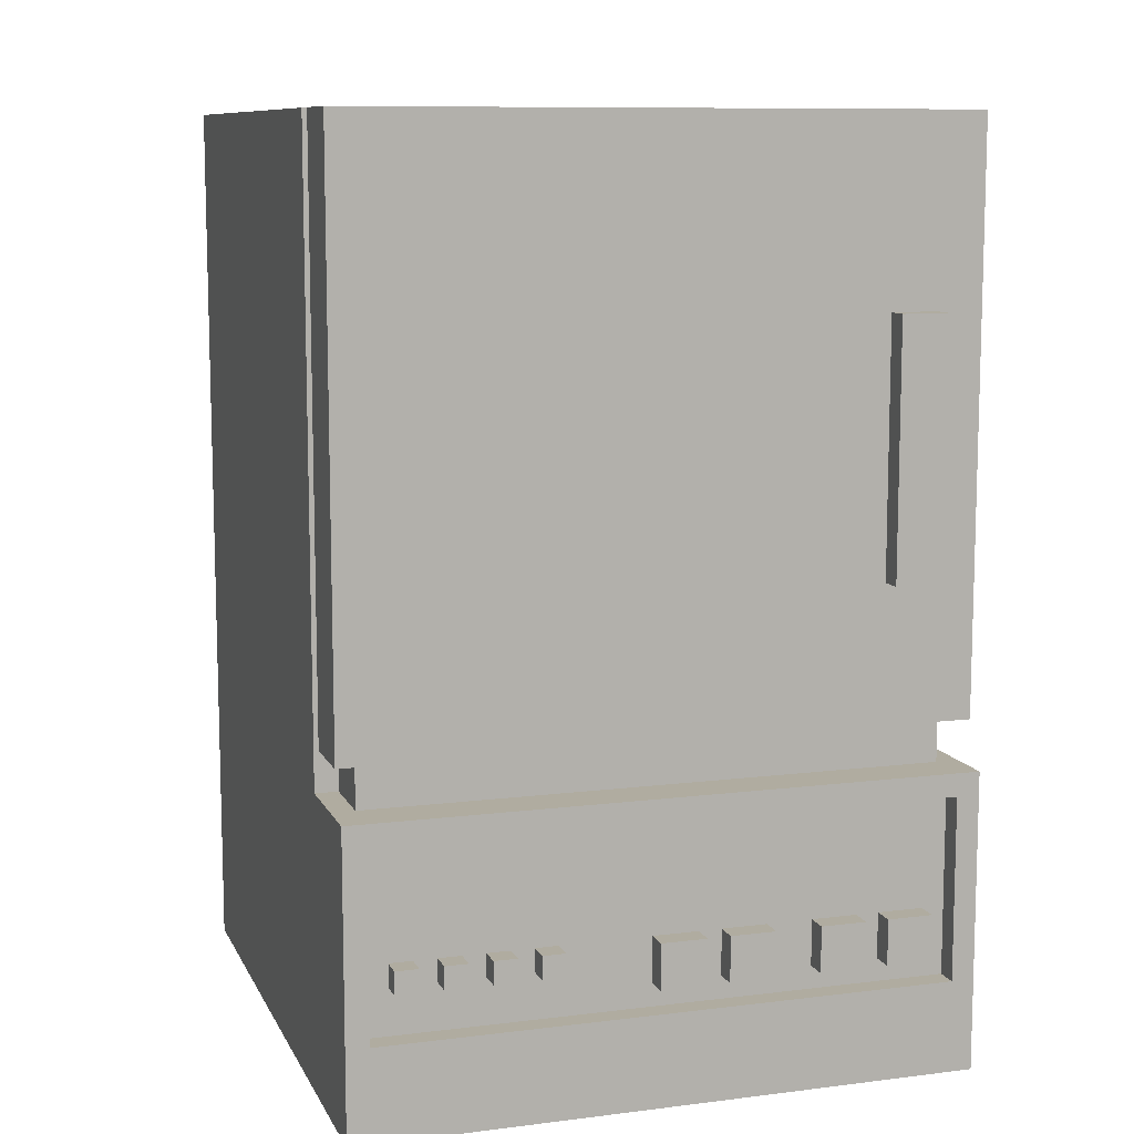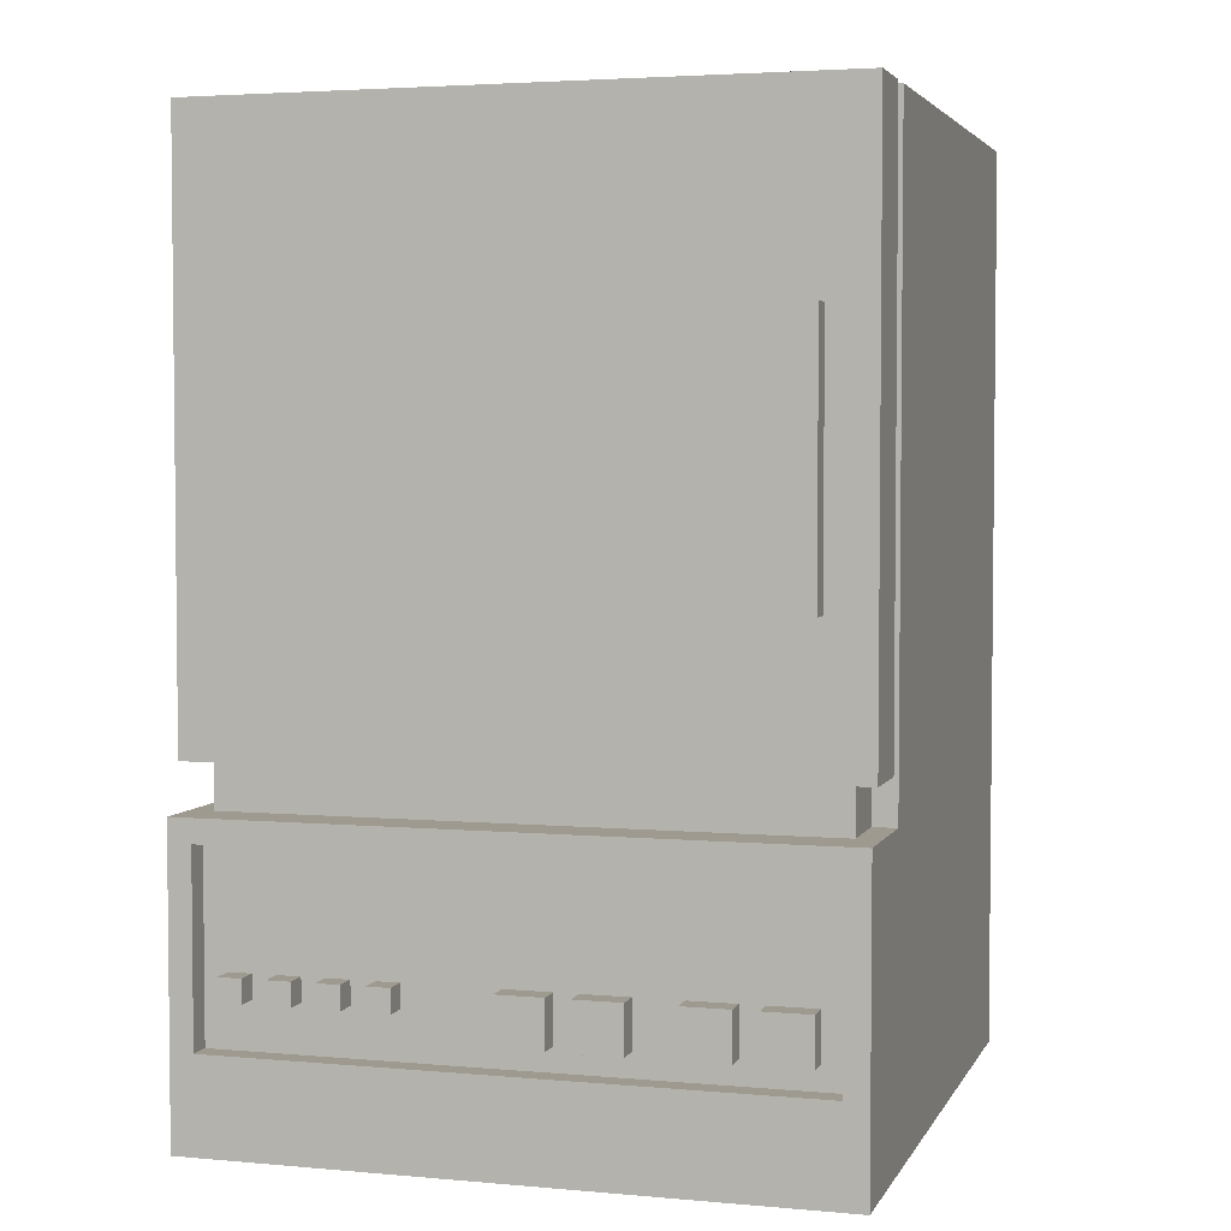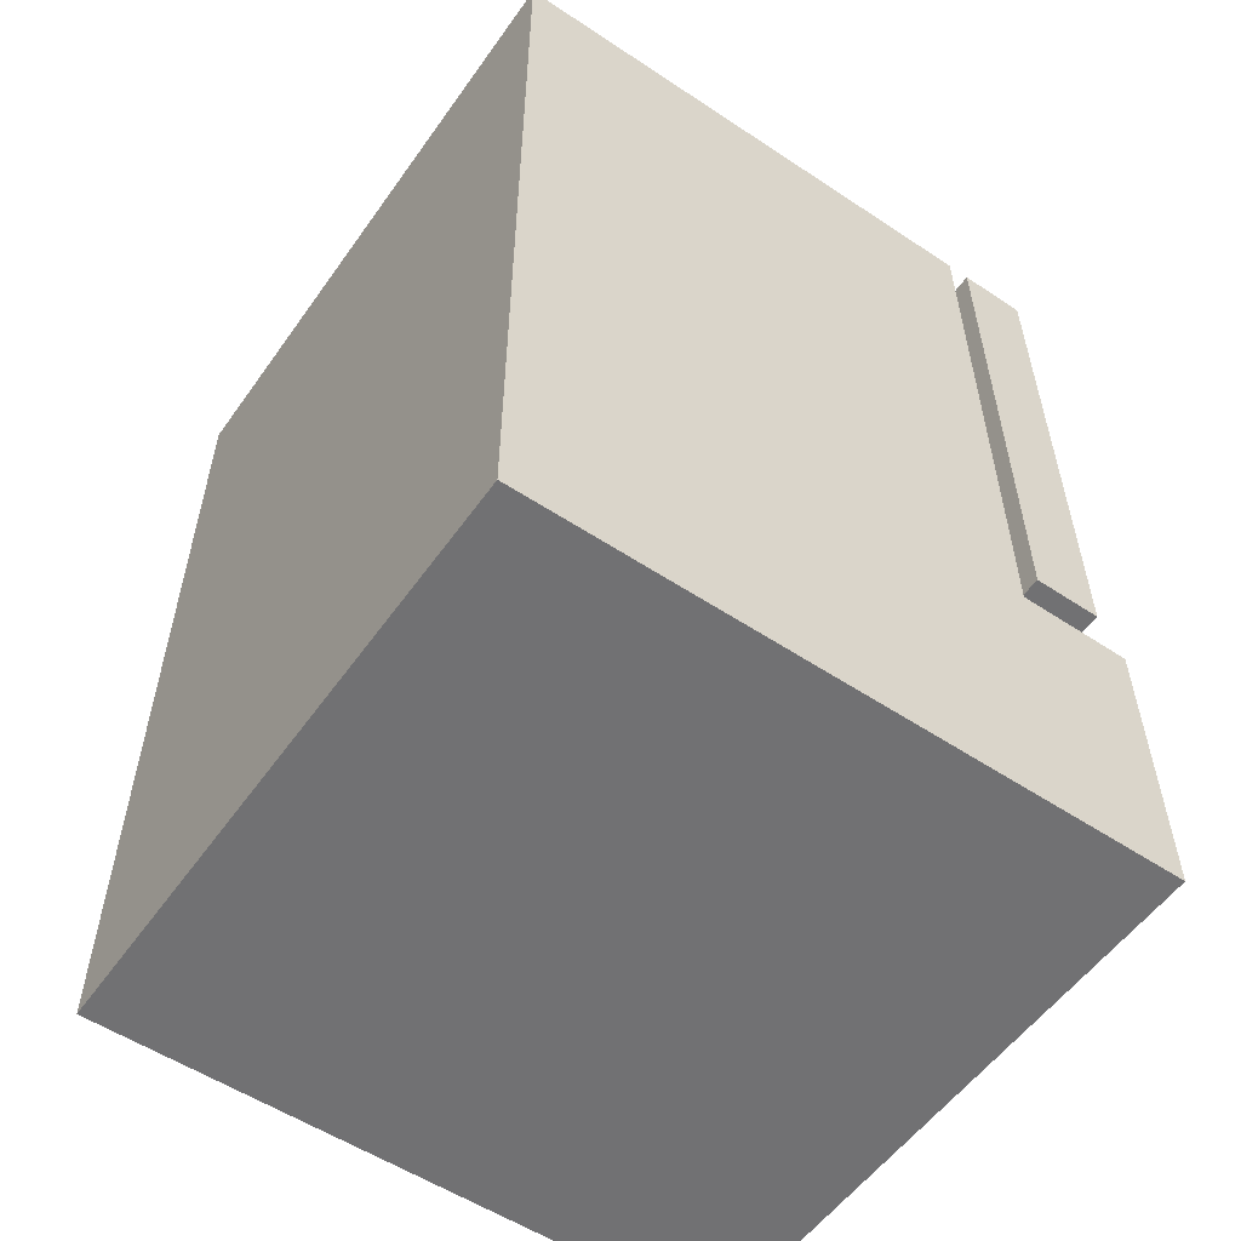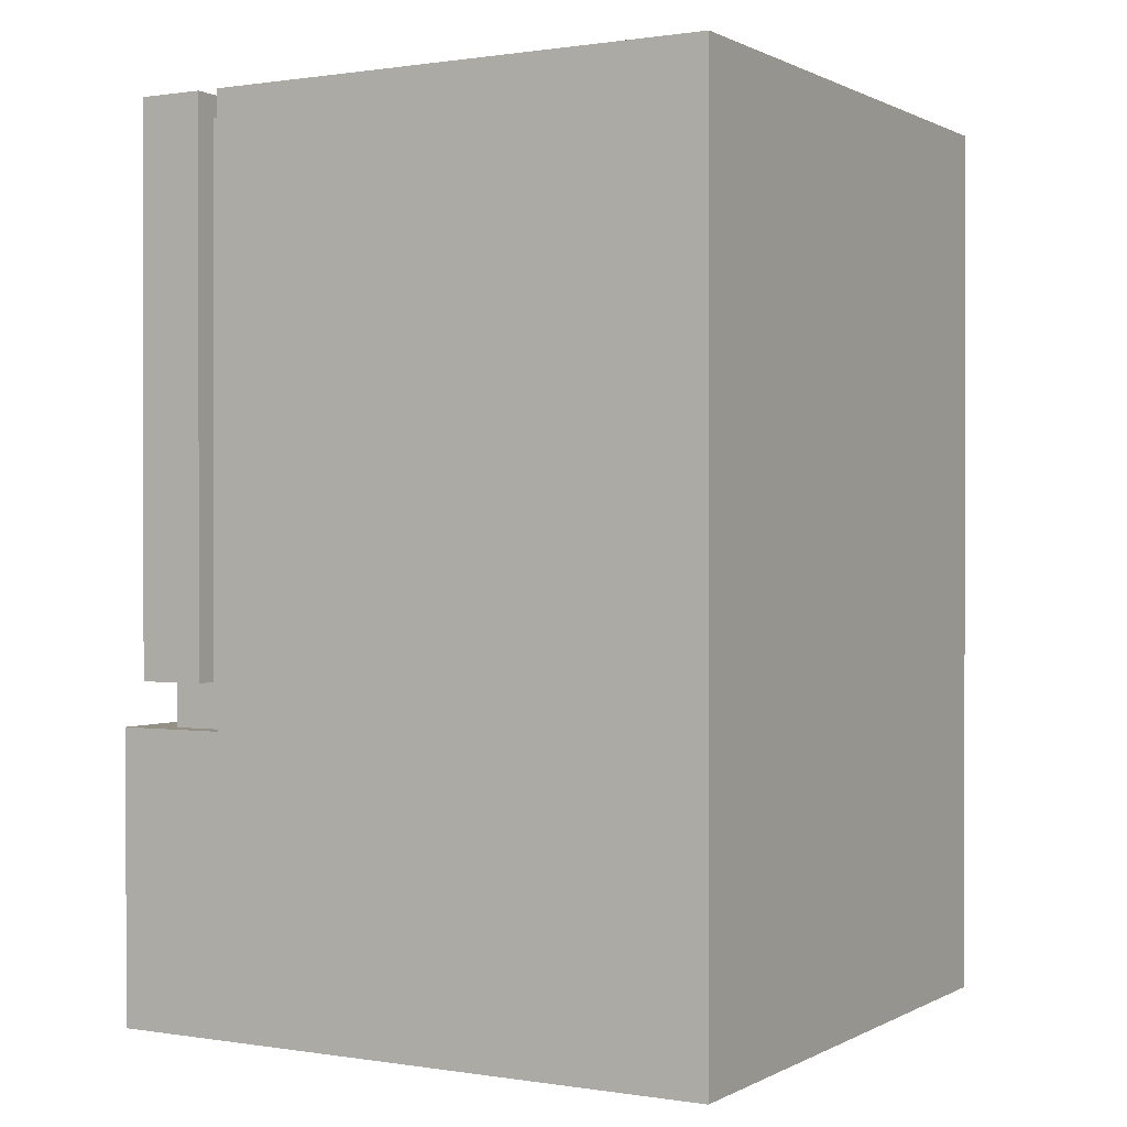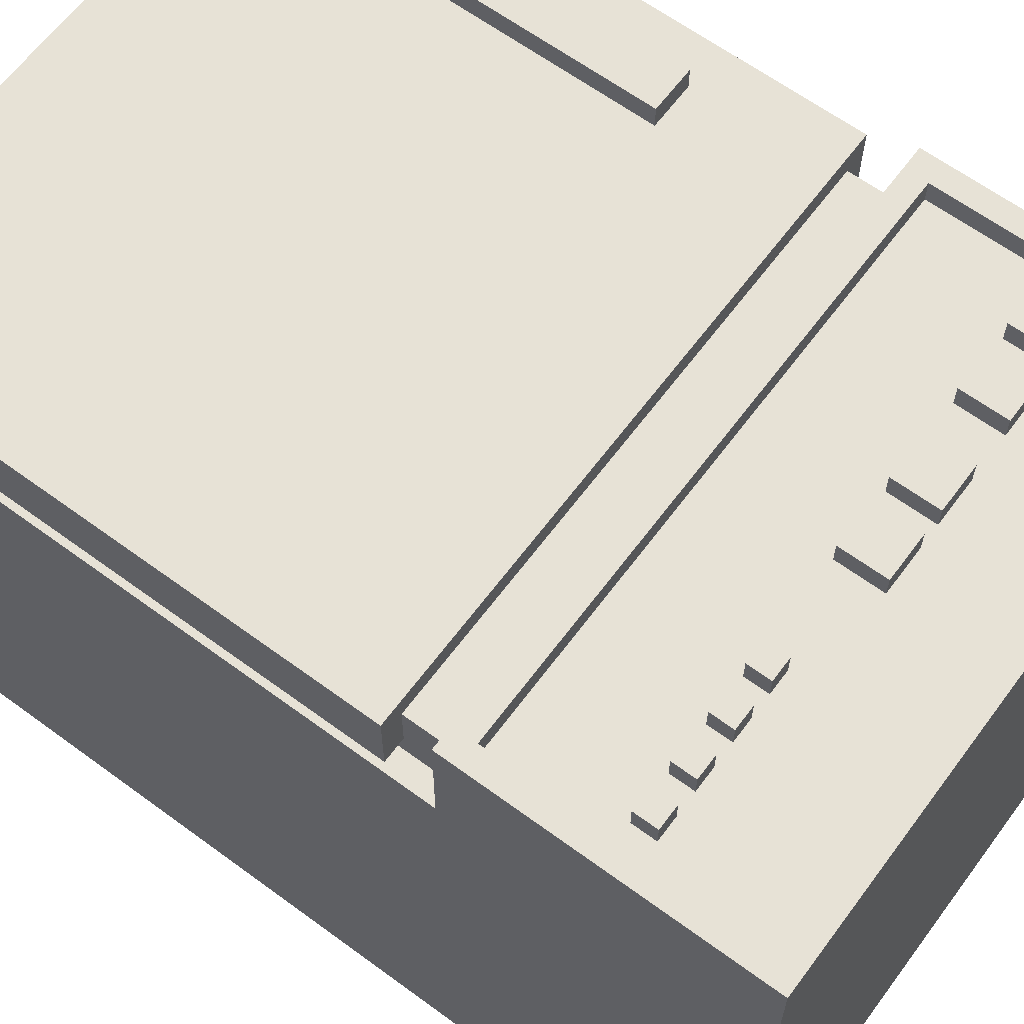
<metadata>
{"format":"obj","ext":"obj","renderer":"f3d","projection":"perspective","resolution":1024,"background":"white","views":[{"elev":9.9,"azim":-17.7,"up":"+Y"},{"elev":3.7,"azim":16.6,"up":"+Y"},{"elev":-55.3,"azim":-124.9,"up":"+Y"},{"elev":0.6,"azim":119.9,"up":"+Y"},{"elev":63.5,"azim":-53.4,"up":"+Z"}]}
</metadata>
<code>
o
v -16 0 -16.5
v -18.7 0 -16.5
v -16.1 0.4 -16.5
v -18.6 0.4 -16.5
v -16.2 0.5 -16.5
v -16.4 0.5 -16.5
v -16.5 0.5 -16.5
v -16.7 0.5 -16.5
v -16.9 0.5 -16.5
v -17.1 0.5 -16.5
v -17.2 0.5 -16.5
v -17.4 0.5 -16.5
v -17.8 0.6 -16.5
v -17.9 0.6 -16.5
v -18 0.6 -16.5
v -18.1 0.6 -16.5
v -18.2 0.6 -16.5
v -18.3 0.6 -16.5
v -18.4 0.6 -16.5
v -18.5 0.6 -16.5
v -16.2 0.7 -16.5
v -16.4 0.7 -16.5
v -16.5 0.7 -16.5
v -16.7 0.7 -16.5
v -16.9 0.7 -16.5
v -17.1 0.7 -16.5
v -17.2 0.7 -16.5
v -17.4 0.7 -16.5
v -17.8 0.7 -16.5
v -17.9 0.7 -16.5
v -18 0.7 -16.5
v -18.1 0.7 -16.5
v -18.2 0.7 -16.5
v -18.3 0.7 -16.5
v -18.4 0.7 -16.5
v -18.5 0.7 -16.5
v -16.1 1.2 -16.5
v -18.6 1.2 -16.5
v -16 1.3 -16.5
v -18.7 1.3 -16.5
v -16.2 2.1 -16.5
v -16.4 2.1 -16.5
v -16.2 3.2 -16.5
v -16.4 3.2 -16.5
v -16.1 0.4 -16.6
v -18.6 0.4 -16.6
v -16.2 0.5 -16.6
v -16.4 0.5 -16.6
v -16.5 0.5 -16.6
v -16.7 0.5 -16.6
v -16.9 0.5 -16.6
v -17.1 0.5 -16.6
v -17.2 0.5 -16.6
v -17.4 0.5 -16.6
v -17.8 0.6 -16.6
v -17.9 0.6 -16.6
v -18 0.6 -16.6
v -18.1 0.6 -16.6
v -18.2 0.6 -16.6
v -18.3 0.6 -16.6
v -18.4 0.6 -16.6
v -18.5 0.6 -16.6
v -16.2 0.7 -16.6
v -16.4 0.7 -16.6
v -16.5 0.7 -16.6
v -16.7 0.7 -16.6
v -16.9 0.7 -16.6
v -17.1 0.7 -16.6
v -17.2 0.7 -16.6
v -17.4 0.7 -16.6
v -17.8 0.7 -16.6
v -17.9 0.7 -16.6
v -18 0.7 -16.6
v -18.1 0.7 -16.6
v -18.2 0.7 -16.6
v -18.3 0.7 -16.6
v -18.4 0.7 -16.6
v -18.5 0.7 -16.6
v -16.2 0.8 -16.6
v -16.7 0.8 -16.6
v -16.9 0.8 -16.6
v -17.4 0.8 -16.6
v -17.8 0.8 -16.6
v -18.5 0.8 -16.6
v -16.2 0.9 -16.6
v -16.3 0.9 -16.6
v -16.6 0.9 -16.6
v -16.7 0.9 -16.6
v -16.9 0.9 -16.6
v -17 0.9 -16.6
v -17.3 0.9 -16.6
v -17.4 0.9 -16.6
v -17.9 0.9 -16.6
v -18 0.9 -16.6
v -18.1 0.9 -16.6
v -18.2 0.9 -16.6
v -18.3 0.9 -16.6
v -18.4 0.9 -16.6
v -16.2 1 -16.6
v -16.3 1 -16.6
v -16.4 1 -16.6
v -16.5 1 -16.6
v -16.6 1 -16.6
v -16.7 1 -16.6
v -16.9 1 -16.6
v -17 1 -16.6
v -17.1 1 -16.6
v -17.2 1 -16.6
v -17.3 1 -16.6
v -17.4 1 -16.6
v -17.9 1 -16.6
v -18 1 -16.6
v -18.1 1 -16.6
v -18.2 1 -16.6
v -18.3 1 -16.6
v -18.4 1 -16.6
v -16.2 1.1 -16.6
v -16.4 1.1 -16.6
v -16.5 1.1 -16.6
v -16.7 1.1 -16.6
v -16.9 1.1 -16.6
v -17.1 1.1 -16.6
v -17.2 1.1 -16.6
v -17.4 1.1 -16.6
v -17.8 1.1 -16.6
v -18.5 1.1 -16.6
v -16.1 1.2 -16.6
v -18.6 1.2 -16.6
v -16 1.5 -16.6
v -18.7 1.5 -16.6
v -16.2 2.1 -16.6
v -16.4 2.1 -16.6
v -16.2 3.2 -16.6
v -16.4 3.2 -16.6
v -16 4 -16.6
v -18.7 4 -16.6
v -16.1 1.3 -16.7
v -18.6 1.3 -16.7
v -16.1 1.5 -16.7
v -18.6 1.5 -16.7
v -16 1.3 -17
v -16.1 1.3 -17
v -18.6 1.3 -17
v -18.7 1.3 -17
v -16.1 3.9 -17
v -18.6 3.9 -17
v -16 4 -17
v -18.7 4 -17
v -16 1.5 -16.9
v -16.1 1.5 -16.9
v -18.6 1.5 -16.9
v -18.7 1.5 -16.9
v -16.1 3.9 -16.9
v -18.6 3.9 -16.9
v -16 4 -16.9
v -18.7 4 -16.9
v -16 0 -19.3
v -18.7 0 -19.3
v -16 4 -19.3
v -18.7 4 -19.3
v -16 0 -16.5
v -16 1.3 -16.5
v -16 1.5 -16.6
v -16 4 -16.6
v -16 1.5 -16.9
v -16 4 -16.9
v -16 1.3 -17
v -16 4 -17
v -16 0 -19.3
v -16 4 -19.3
v -16.1 1.3 -16.7
v -16.1 1.5 -16.7
v -16.1 1.5 -16.9
v -16.1 3.9 -16.9
v -16.1 1.3 -17
v -16.1 3.9 -17
v -16.2 0.5 -16.5
v -16.2 0.7 -16.5
v -16.2 2.1 -16.5
v -16.2 3.2 -16.5
v -16.2 0.5 -16.6
v -16.2 0.7 -16.6
v -16.2 2.1 -16.6
v -16.2 3.2 -16.6
v -16.5 0.5 -16.5
v -16.5 0.7 -16.5
v -16.5 0.5 -16.6
v -16.5 0.7 -16.6
v -16.9 0.5 -16.5
v -16.9 0.7 -16.5
v -16.9 0.5 -16.6
v -16.9 0.7 -16.6
v -17.2 0.5 -16.5
v -17.2 0.7 -16.5
v -17.2 0.5 -16.6
v -17.2 0.7 -16.6
v -17.8 0.6 -16.5
v -17.8 0.7 -16.5
v -17.8 0.6 -16.6
v -17.8 0.7 -16.6
v -18 0.6 -16.5
v -18 0.7 -16.5
v -18 0.6 -16.6
v -18 0.7 -16.6
v -18.2 0.6 -16.5
v -18.2 0.7 -16.5
v -18.2 0.6 -16.6
v -18.2 0.7 -16.6
v -18.4 0.6 -16.5
v -18.4 0.7 -16.5
v -18.4 0.6 -16.6
v -18.4 0.7 -16.6
v -18.6 0.4 -16.5
v -18.6 1.2 -16.5
v -18.6 0.4 -16.6
v -18.6 1.2 -16.6
v -16.1 0.4 -16.5
v -16.1 1.2 -16.5
v -16.1 0.4 -16.6
v -16.1 1.2 -16.6
v -16.4 0.5 -16.5
v -16.4 0.7 -16.5
v -16.4 2.1 -16.5
v -16.4 3.2 -16.5
v -16.4 0.5 -16.6
v -16.4 0.7 -16.6
v -16.4 2.1 -16.6
v -16.4 3.2 -16.6
v -16.7 0.5 -16.5
v -16.7 0.7 -16.5
v -16.7 0.5 -16.6
v -16.7 0.7 -16.6
v -17.1 0.5 -16.5
v -17.1 0.7 -16.5
v -17.1 0.5 -16.6
v -17.1 0.7 -16.6
v -17.4 0.5 -16.5
v -17.4 0.7 -16.5
v -17.4 0.5 -16.6
v -17.4 0.7 -16.6
v -17.9 0.6 -16.5
v -17.9 0.7 -16.5
v -17.9 0.6 -16.6
v -17.9 0.7 -16.6
v -18.1 0.6 -16.5
v -18.1 0.7 -16.5
v -18.1 0.6 -16.6
v -18.1 0.7 -16.6
v -18.3 0.6 -16.5
v -18.3 0.7 -16.5
v -18.3 0.6 -16.6
v -18.3 0.7 -16.6
v -18.5 0.6 -16.5
v -18.5 0.7 -16.5
v -18.5 0.6 -16.6
v -18.5 0.7 -16.6
v -18.6 1.3 -16.7
v -18.6 1.5 -16.7
v -18.6 1.5 -16.9
v -18.6 3.9 -16.9
v -18.6 1.3 -17
v -18.6 3.9 -17
v -18.7 0 -16.5
v -18.7 1.3 -16.5
v -18.7 1.5 -16.6
v -18.7 4 -16.6
v -18.7 1.5 -16.9
v -18.7 4 -16.9
v -18.7 1.3 -17
v -18.7 4 -17
v -18.7 0 -19.3
v -18.7 4 -19.3
v -16 0 -16.5
v -16 0 -19.3
v -18.7 0 -16.5
v -18.7 0 -19.3
v -16.2 0.5 -16.5
v -16.2 0.5 -16.6
v -16.4 0.5 -16.5
v -16.4 0.5 -16.6
v -16.5 0.5 -16.5
v -16.5 0.5 -16.6
v -16.7 0.5 -16.5
v -16.7 0.5 -16.6
v -16.9 0.5 -16.5
v -16.9 0.5 -16.6
v -17.1 0.5 -16.5
v -17.1 0.5 -16.6
v -17.2 0.5 -16.5
v -17.2 0.5 -16.6
v -17.4 0.5 -16.5
v -17.4 0.5 -16.6
v -17.8 0.6 -16.5
v -17.8 0.6 -16.6
v -17.9 0.6 -16.5
v -17.9 0.6 -16.6
v -18 0.6 -16.5
v -18 0.6 -16.6
v -18.1 0.6 -16.5
v -18.1 0.6 -16.6
v -18.2 0.6 -16.5
v -18.2 0.6 -16.6
v -18.3 0.6 -16.5
v -18.3 0.6 -16.6
v -18.4 0.6 -16.5
v -18.4 0.6 -16.6
v -18.5 0.6 -16.5
v -18.5 0.6 -16.6
v -16.1 1.2 -16.5
v -16.1 1.2 -16.6
v -18.6 1.2 -16.5
v -18.6 1.2 -16.6
v -16 1.5 -16.6
v -16 1.5 -16.9
v -16.1 1.5 -16.7
v -16.1 1.5 -16.9
v -18.6 1.5 -16.7
v -18.6 1.5 -16.9
v -18.7 1.5 -16.6
v -18.7 1.5 -16.9
v -16.2 2.1 -16.5
v -16.2 2.1 -16.6
v -16.4 2.1 -16.5
v -16.4 2.1 -16.6
v -16.1 0.4 -16.5
v -16.1 0.4 -16.6
v -18.6 0.4 -16.5
v -18.6 0.4 -16.6
v -16.2 0.7 -16.5
v -16.2 0.7 -16.6
v -16.4 0.7 -16.5
v -16.4 0.7 -16.6
v -16.5 0.7 -16.5
v -16.5 0.7 -16.6
v -16.7 0.7 -16.5
v -16.7 0.7 -16.6
v -16.9 0.7 -16.5
v -16.9 0.7 -16.6
v -17.1 0.7 -16.5
v -17.1 0.7 -16.6
v -17.2 0.7 -16.5
v -17.2 0.7 -16.6
v -17.4 0.7 -16.5
v -17.4 0.7 -16.6
v -17.8 0.7 -16.5
v -17.8 0.7 -16.6
v -17.9 0.7 -16.5
v -17.9 0.7 -16.6
v -18 0.7 -16.5
v -18 0.7 -16.6
v -18.1 0.7 -16.5
v -18.1 0.7 -16.6
v -18.2 0.7 -16.5
v -18.2 0.7 -16.6
v -18.3 0.7 -16.5
v -18.3 0.7 -16.6
v -18.4 0.7 -16.5
v -18.4 0.7 -16.6
v -18.5 0.7 -16.5
v -18.5 0.7 -16.6
v -16 1.3 -16.5
v -16 1.3 -17
v -16.1 1.3 -16.7
v -16.1 1.3 -17
v -18.6 1.3 -16.7
v -18.6 1.3 -17
v -18.7 1.3 -16.5
v -18.7 1.3 -17
v -16.2 3.2 -16.5
v -16.2 3.2 -16.6
v -16.4 3.2 -16.5
v -16.4 3.2 -16.6
v -16.1 3.9 -16.9
v -16.1 3.9 -17
v -18.6 3.9 -16.9
v -18.6 3.9 -17
v -16 4 -16.6
v -16 4 -16.9
v -16 4 -17
v -16 4 -19.3
v -18.7 4 -16.6
v -18.7 4 -16.9
v -18.7 4 -17
v -18.7 4 -19.3
f 3 2 1
f 4 2 3
f 21 6 5
f 22 6 21
f 23 8 7
f 24 8 23
f 25 10 9
f 26 10 25
f 27 12 11
f 28 12 27
f 29 14 13
f 30 14 29
f 31 16 15
f 32 16 31
f 33 18 17
f 34 18 33
f 35 20 19
f 36 20 35
f 37 3 1
f 38 2 4
f 39 37 1
f 39 38 37
f 40 2 38
f 40 38 39
f 43 42 41
f 44 42 43
f 47 46 45
f 48 46 47
f 49 46 48
f 50 46 49
f 51 46 50
f 52 46 51
f 53 46 52
f 54 46 53
f 55 46 54
f 56 46 55
f 57 46 56
f 58 46 57
f 59 46 58
f 60 46 59
f 61 46 60
f 62 46 61
f 63 47 45
f 64 49 48
f 65 49 64
f 66 51 50
f 67 51 66
f 68 53 52
f 69 53 68
f 70 55 54
f 71 55 70
f 72 57 56
f 73 57 72
f 74 59 58
f 75 59 74
f 76 61 60
f 77 61 76
f 78 46 62
f 79 77 76
f 79 78 77
f 79 67 66
f 79 63 45
f 79 76 75
f 79 65 64
f 79 74 73
f 79 69 68
f 79 72 71
f 79 75 74
f 79 70 69
f 79 71 70
f 79 68 67
f 79 73 72
f 79 66 65
f 79 64 63
f 80 78 79
f 81 78 80
f 82 78 81
f 83 78 82
f 84 46 78
f 84 78 83
f 85 79 45
f 85 80 79
f 86 80 85
f 87 80 86
f 88 81 80
f 88 80 87
f 89 82 81
f 89 81 88
f 90 82 89
f 91 82 90
f 92 83 82
f 92 82 91
f 93 84 83
f 94 84 93
f 95 84 94
f 96 84 95
f 97 84 96
f 98 84 97
f 99 85 45
f 99 86 85
f 100 87 86
f 100 86 99
f 101 87 100
f 102 87 101
f 103 88 87
f 103 87 102
f 104 89 88
f 104 88 103
f 105 90 89
f 105 89 104
f 106 91 90
f 106 90 105
f 107 91 106
f 108 91 107
f 109 92 91
f 109 91 108
f 110 83 92
f 110 92 109
f 111 93 83
f 111 94 93
f 112 95 94
f 112 94 111
f 113 96 95
f 113 95 112
f 114 97 96
f 114 96 113
f 115 98 97
f 115 97 114
f 116 84 98
f 116 98 115
f 117 99 45
f 117 100 99
f 117 101 100
f 118 102 101
f 118 101 117
f 119 103 102
f 119 102 118
f 119 104 103
f 120 105 104
f 120 104 119
f 121 106 105
f 121 105 120
f 121 107 106
f 122 108 107
f 122 107 121
f 123 109 108
f 123 108 122
f 123 110 109
f 124 83 110
f 124 110 123
f 125 115 114
f 125 83 124
f 125 114 113
f 125 113 112
f 125 112 111
f 125 111 83
f 125 116 115
f 126 46 84
f 126 116 125
f 126 84 116
f 127 119 118
f 127 125 124
f 127 126 125
f 127 120 119
f 127 118 117
f 127 123 122
f 127 124 123
f 127 117 45
f 127 121 120
f 127 122 121
f 128 46 126
f 128 126 127
f 131 130 129
f 132 130 131
f 133 131 129
f 134 130 132
f 135 133 129
f 135 134 133
f 136 130 134
f 136 134 135
f 139 138 137
f 140 138 139
f 145 142 141
f 146 144 143
f 147 145 141
f 147 146 145
f 148 144 146
f 148 146 147
f 149 150 153
f 151 152 154
f 149 153 155
f 153 154 155
f 154 152 156
f 155 154 156
f 157 158 159
f 159 158 160
f 165 164 163
f 166 164 165
f 167 162 161
f 169 167 161
f 169 168 167
f 170 168 169
f 173 172 171
f 175 173 171
f 175 174 173
f 176 174 175
f 181 178 177
f 182 178 181
f 183 180 179
f 184 180 183
f 187 186 185
f 188 186 187
f 191 190 189
f 192 190 191
f 195 194 193
f 196 194 195
f 199 198 197
f 200 198 199
f 203 202 201
f 204 202 203
f 207 206 205
f 208 206 207
f 211 210 209
f 212 210 211
f 215 214 213
f 216 214 215
f 217 218 219
f 219 218 220
f 221 222 225
f 225 222 226
f 223 224 227
f 227 224 228
f 229 230 231
f 231 230 232
f 233 234 235
f 235 234 236
f 237 238 239
f 239 238 240
f 241 242 243
f 243 242 244
f 245 246 247
f 247 246 248
f 249 250 251
f 251 250 252
f 253 254 255
f 255 254 256
f 257 258 259
f 257 259 261
f 259 260 261
f 261 260 262
f 265 266 267
f 267 266 268
f 263 264 269
f 263 269 271
f 269 270 271
f 271 270 272
f 275 274 273
f 276 274 275
f 279 278 277
f 280 278 279
f 283 282 281
f 284 282 283
f 287 286 285
f 288 286 287
f 291 290 289
f 292 290 291
f 295 294 293
f 296 294 295
f 299 298 297
f 300 298 299
f 303 302 301
f 304 302 303
f 307 306 305
f 308 306 307
f 311 310 309
f 312 310 311
f 315 314 313
f 316 314 315
f 317 315 313
f 319 317 313
f 319 318 317
f 320 318 319
f 323 322 321
f 324 322 323
f 325 326 327
f 327 326 328
f 329 330 331
f 331 330 332
f 333 334 335
f 335 334 336
f 337 338 339
f 339 338 340
f 341 342 343
f 343 342 344
f 345 346 347
f 347 346 348
f 349 350 351
f 351 350 352
f 353 354 355
f 355 354 356
f 357 358 359
f 359 358 360
f 361 362 363
f 363 362 364
f 361 363 365
f 361 365 367
f 365 366 367
f 367 366 368
f 369 370 371
f 371 370 372
f 373 374 375
f 375 374 376
f 377 378 381
f 381 378 382
f 379 380 383
f 383 380 384

</code>
